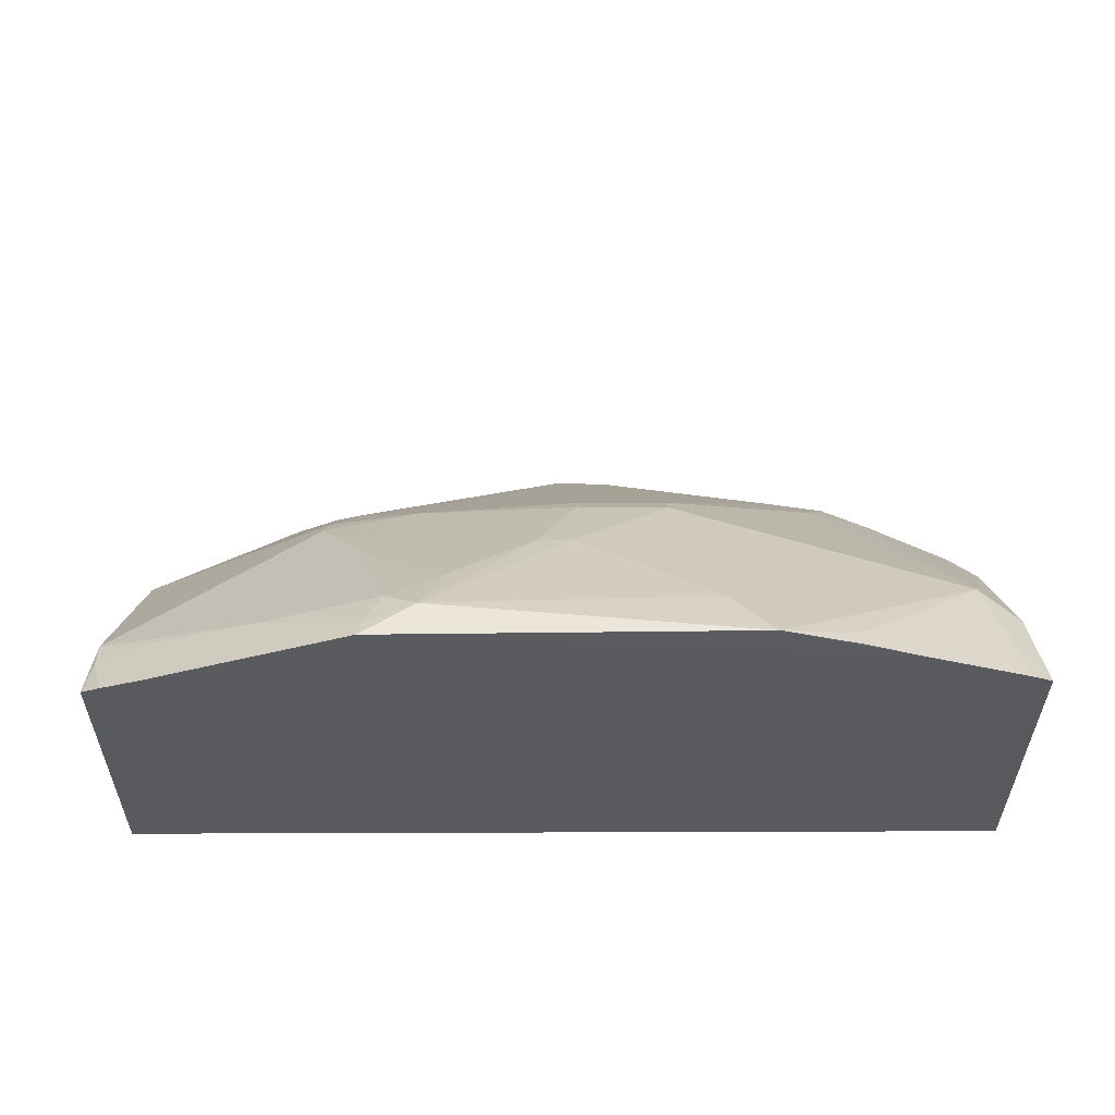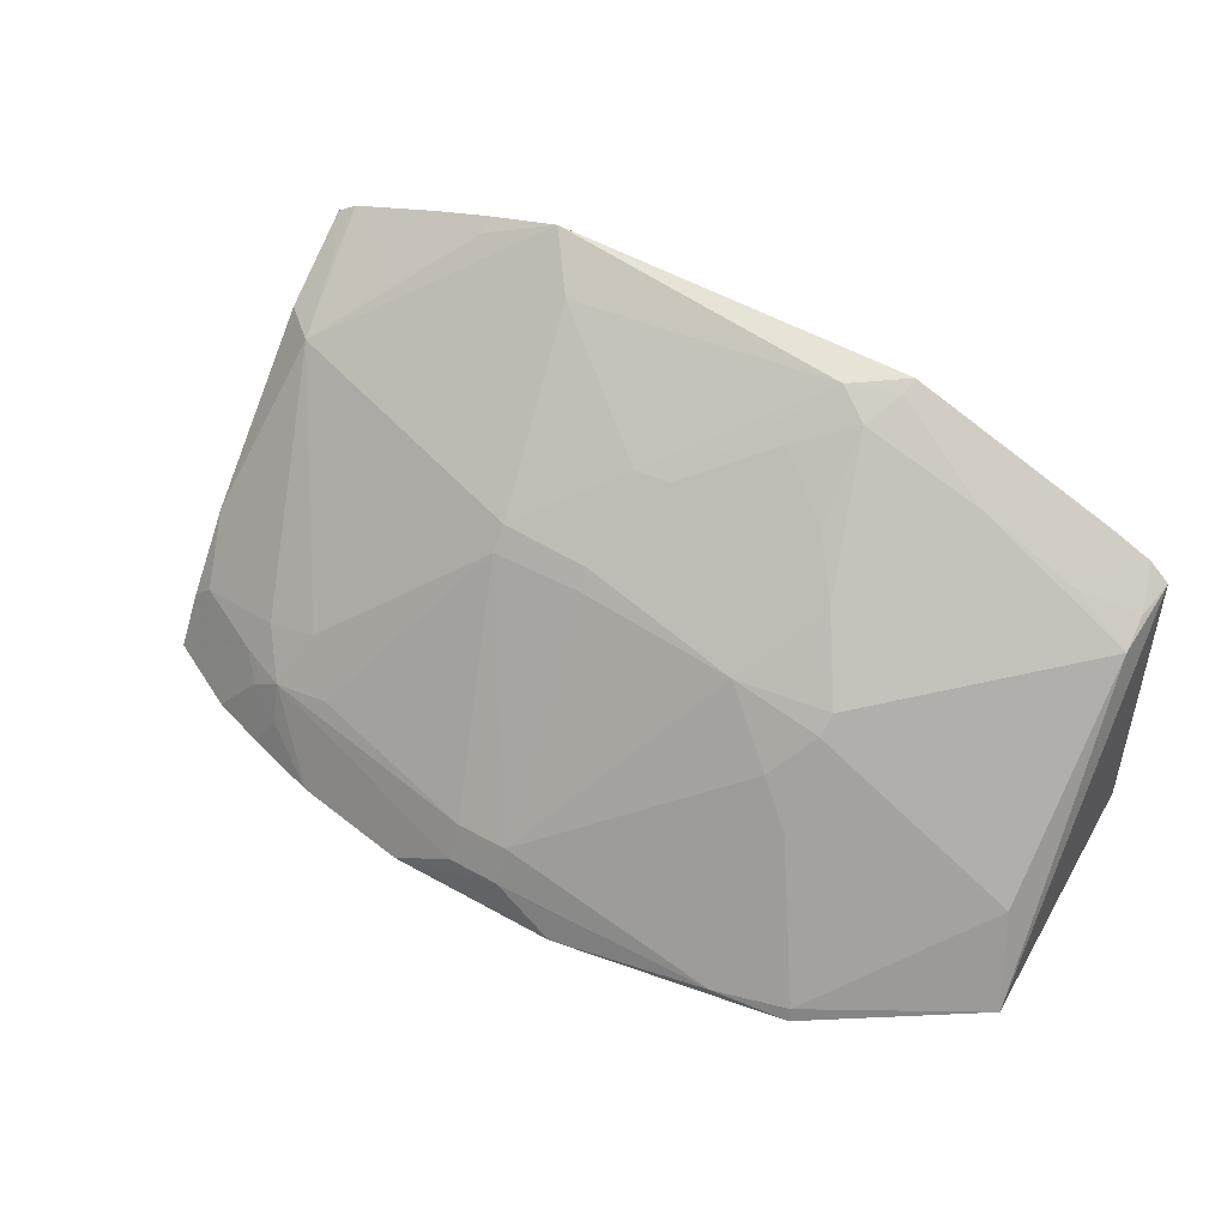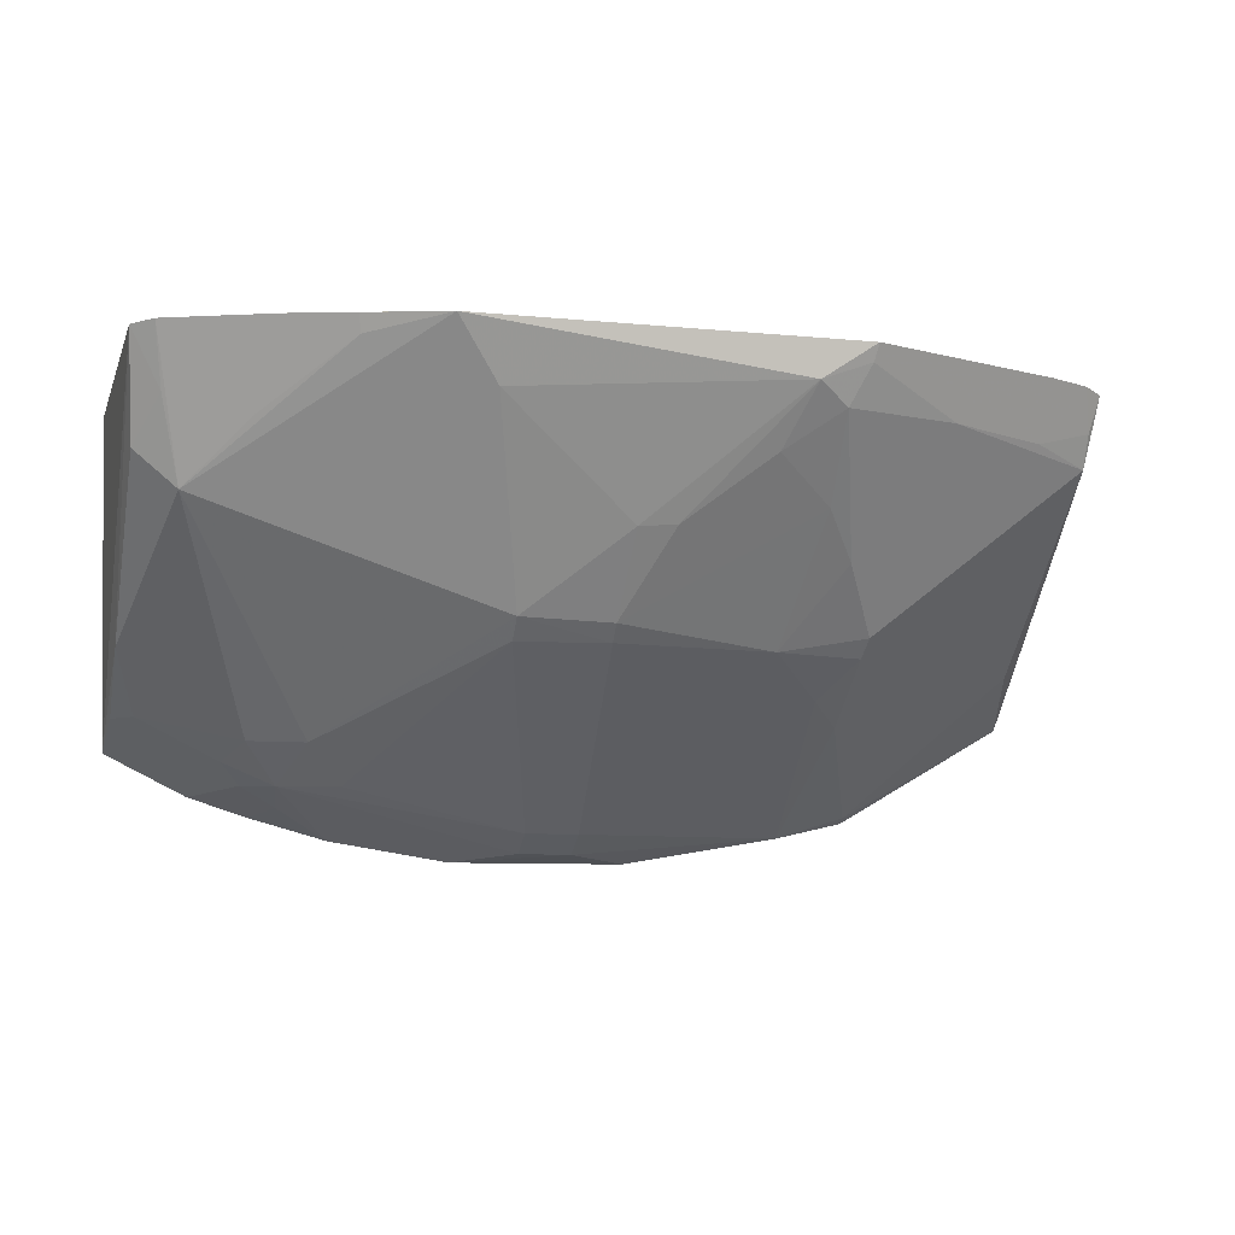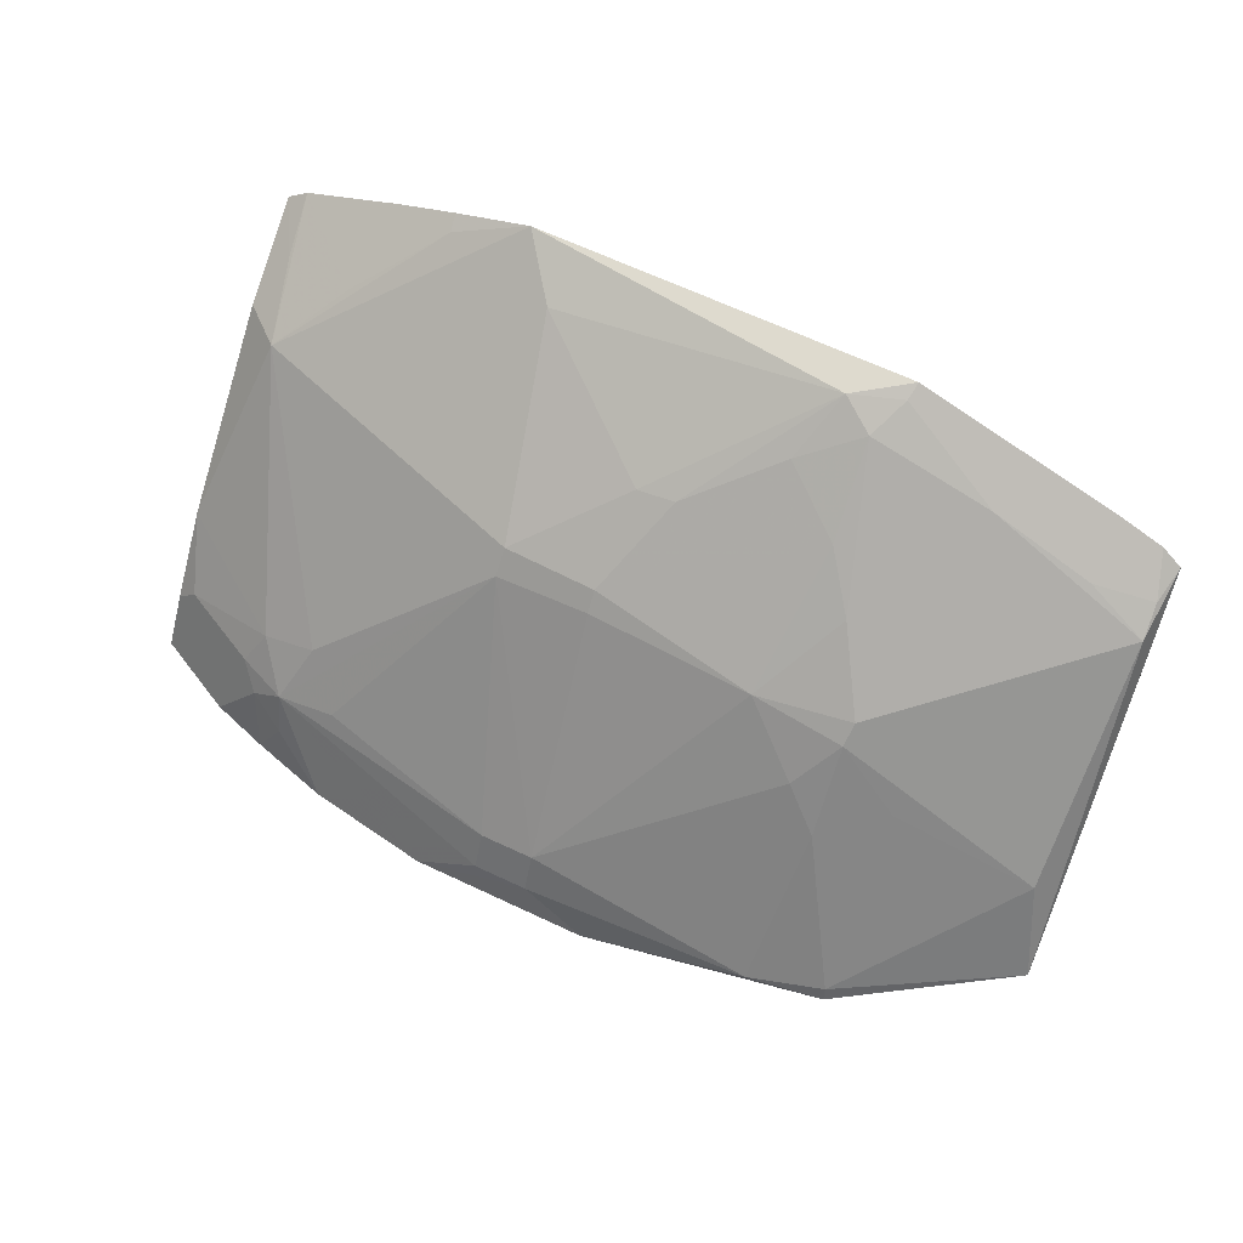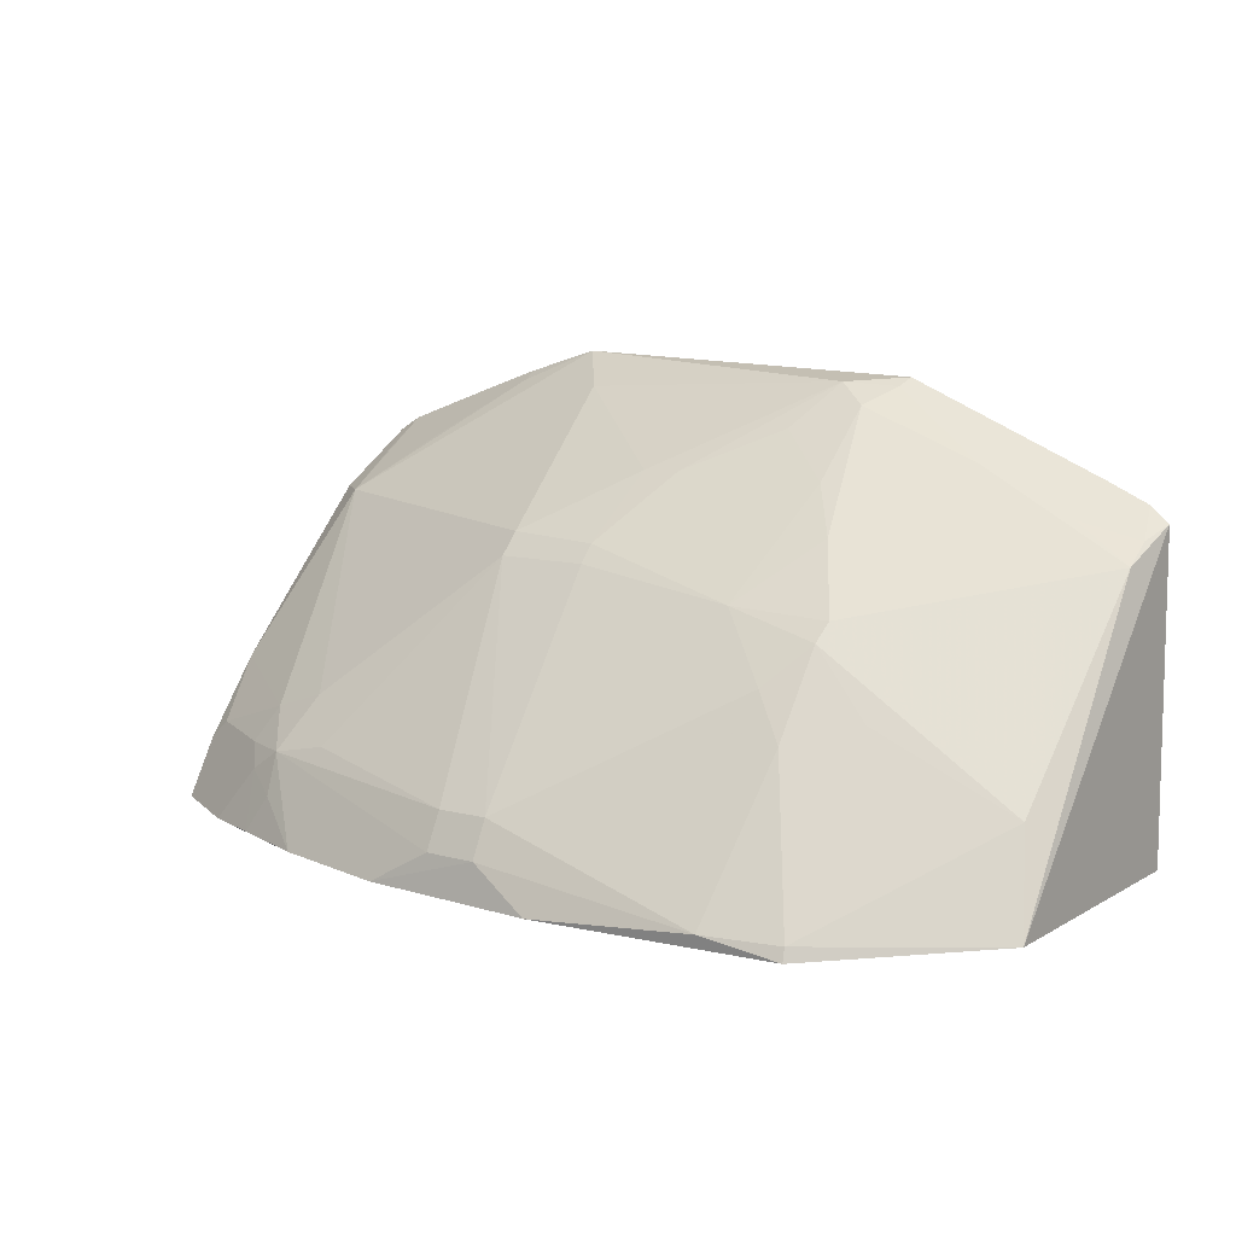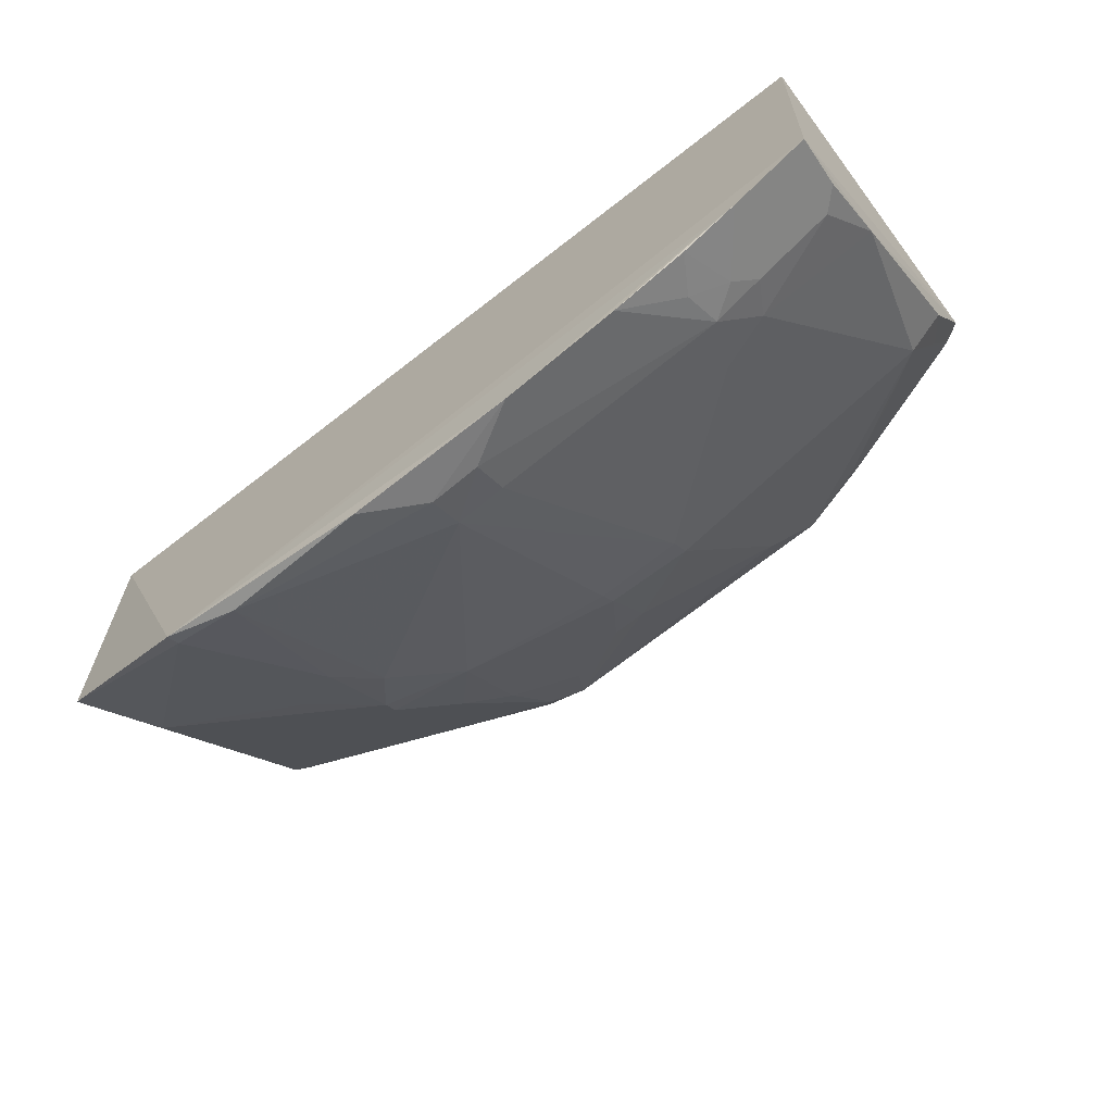
<metadata>
{"format":"obj","ext":"obj","renderer":"f3d","projection":"perspective","resolution":1024,"background":"white","views":[{"elev":57.3,"azim":179.8,"up":"+Z"},{"elev":51.0,"azim":31.5,"up":"+Z"},{"elev":-8.0,"azim":-14.8,"up":"+Y"},{"elev":62.2,"azim":25.8,"up":"+Z"},{"elev":11.5,"azim":36.7,"up":"+Z"},{"elev":-67.2,"azim":-141.9,"up":"+Y"}]}
</metadata>
<code>
v 0.002481 -0.003381 0.01091
v 0.005901 -0.006959 0.005888
v 0.005752 -0.003497 0.005752
v -0.005263 -0.003497 0.005752
v -0.003258 -0.00786 0.006591
v -0.001068 -0.008675 0.005651
v -0.003707 -0.003371 0.01041
v 0.00568 -0.003445 0.009552
v 0.003908 -0.008147 0.005633
v -0.005158 -0.007451 0.00564
v 8.596e-05 -0.006208 0.009151
v 0.004929 -0.003381 0.009936
v 0.003186 -0.006208 0.00865
v -0.003478 -0.008173 0.005663
v -0.00418 -0.007943 0.005642
v -0.005187 -0.003422 0.009786
v -0.0003275 -0.008358 0.006519
v -0.004611 -0.004985 0.009202
v -0.002043 -0.003381 0.01098
v 0.005432 -0.003399 0.009726
v 0.00559 -0.006405 0.006958
v 0.002228 -0.004039 0.01064
v -0.002537 -0.008435 0.005654
v -0.003642 -0.007846 0.006324
v -0.00494 -0.003384 0.009949
v -0.001016 -0.006417 0.008928
v -0.0003182 -0.008581 0.006095
v 0.002055 -0.006411 0.008713
v -0.005116 -0.006401 0.007229
v -0.002946 -0.003576 0.01059
v 0.005621 -0.004249 0.009194
v 0.003173 -0.00713 0.007497
v 0.003888 -0.008082 0.005788
v 0.0001273 -0.005268 0.009873
v 0.00184 -0.003807 0.01086
v -0.003203 -0.008079 0.006114
v -0.004841 -0.004056 0.009617
v 0.0003137 -0.008364 0.006541
v -0.002529 -0.007862 0.006759
v -0.002978 -0.007407 0.007225
v -0.001018 -0.006177 0.009178
v 0.001073 -0.008678 0.005664
v 0.001554 -0.004494 0.01037
v 0.002704 -0.005481 0.009376
v -0.005105 -0.004564 0.009159
v -0.004861 -0.007102 0.006563
v -0.00298 -0.003381 0.01068
v -0.003918 -0.0043 0.009833
v 0.005595 -0.003872 0.009414
v 0.003682 -0.00401 0.01011
v 0.003153 -0.006423 0.008445
v 0.003898 -0.00662 0.007727
v 0.002445 -0.003579 0.01082
v -0.001528 -0.004036 0.01062
v 9.608e-05 -0.006402 0.00895
v 0.003005 -0.00835 0.005804
v -0.003649 -0.007384 0.006987
v 0.0003263 -0.008587 0.006114
v 0.002288 -0.004977 0.009876
v 0.0005763 -0.005235 0.009892
v -0.005108 -0.007108 0.006321
v -0.003883 -0.007594 0.006565
v 0.004891 -0.004066 0.009595
v 0.002757 -0.006875 0.007996
f 8 2 3
f 9 3 2
f 10 4 3
f 10 3 9
f 12 7 1
f 12 3 4
f 12 4 7
f 15 10 9
f 15 9 6
f 16 4 10
f 19 1 7
f 20 8 3
f 20 3 12
f 23 6 5
f 23 15 6
f 23 14 15
f 24 15 14
f 25 7 4
f 25 4 16
f 27 17 5
f 27 5 6
f 29 16 10
f 30 18 19
f 30 7 25
f 31 13 21
f 31 21 2
f 31 2 8
f 33 9 2
f 33 2 21
f 35 1 19
f 36 23 5
f 36 14 23
f 36 24 14
f 36 5 24
f 37 25 16
f 37 18 25
f 38 26 17
f 38 17 27
f 39 26 5
f 39 5 17
f 39 17 26
f 40 5 26
f 41 40 26
f 41 18 40
f 41 11 34
f 42 6 9
f 43 22 35
f 44 28 13
f 44 13 22
f 45 29 18
f 45 16 29
f 45 37 16
f 45 18 37
f 47 30 19
f 47 19 7
f 47 7 30
f 48 30 25
f 48 25 18
f 48 18 30
f 49 31 8
f 49 8 20
f 50 22 13
f 50 13 31
f 51 21 13
f 51 13 28
f 52 33 21
f 52 32 33
f 52 51 32
f 52 21 51
f 53 35 22
f 53 1 35
f 53 22 50
f 54 35 19
f 54 34 35
f 54 41 34
f 54 19 18
f 54 18 41
f 55 26 38
f 55 41 26
f 55 11 41
f 55 38 28
f 55 28 11
f 56 33 32
f 56 42 9
f 56 9 33
f 57 40 18
f 57 5 40
f 57 18 29
f 57 29 46
f 58 27 6
f 58 6 42
f 58 38 27
f 58 56 38
f 58 42 56
f 59 11 28
f 59 28 44
f 59 44 22
f 59 22 43
f 60 43 35
f 60 35 34
f 60 34 11
f 60 59 43
f 60 11 59
f 61 46 29
f 61 29 10
f 62 24 5
f 62 57 46
f 62 5 57
f 62 15 24
f 62 46 61
f 62 61 10
f 62 10 15
f 63 50 31
f 63 31 49
f 63 49 20
f 63 53 50
f 63 20 12
f 63 12 1
f 63 1 53
f 64 32 51
f 64 56 32
f 64 38 56
f 64 51 28
f 64 28 38

</code>
